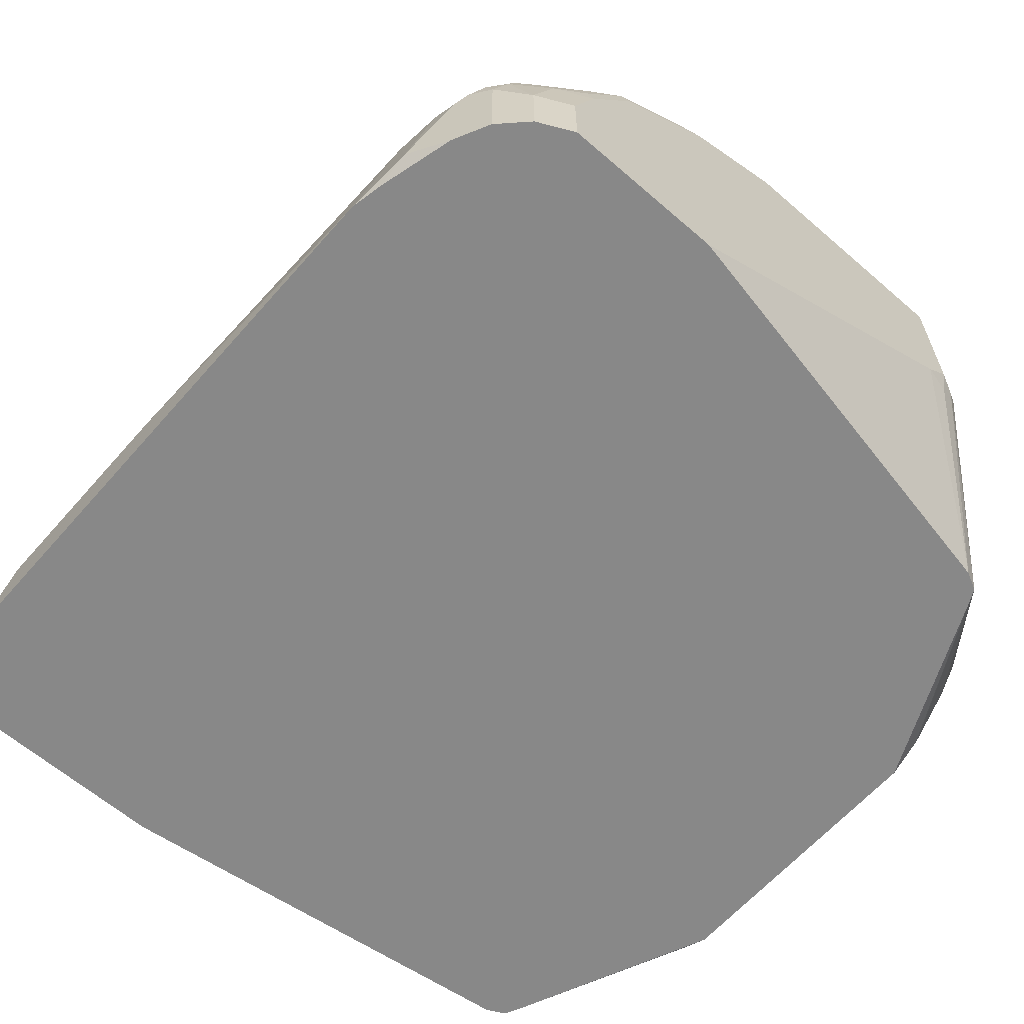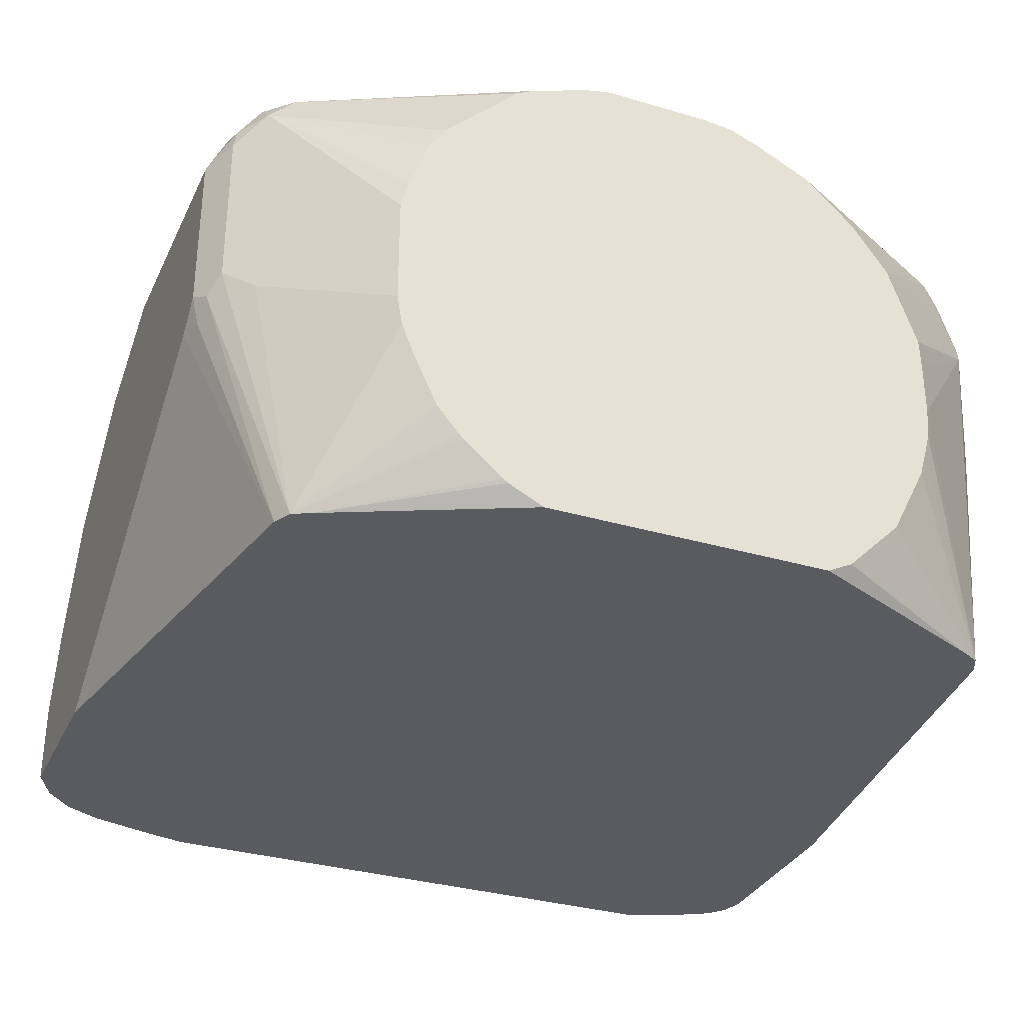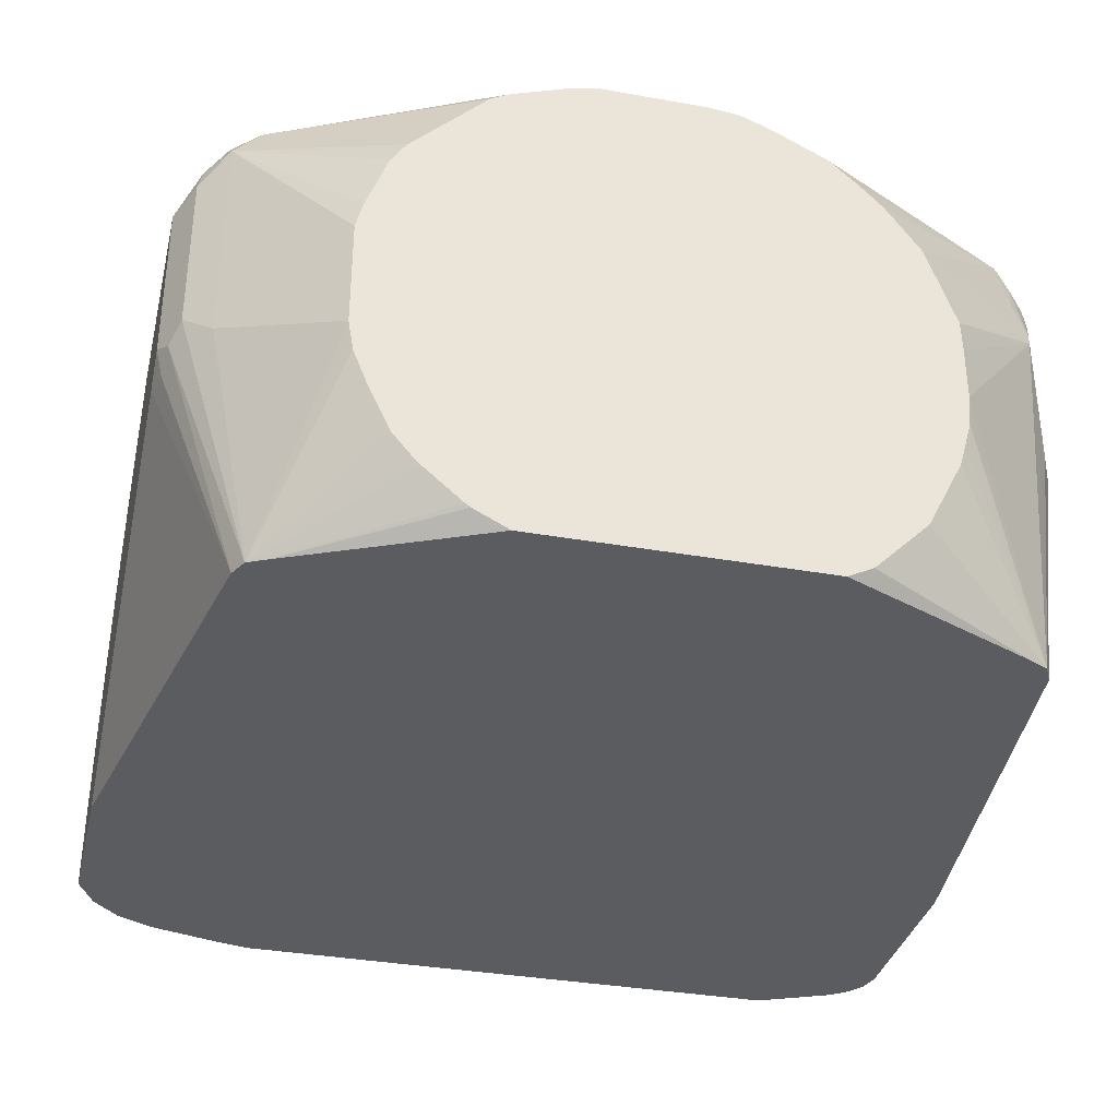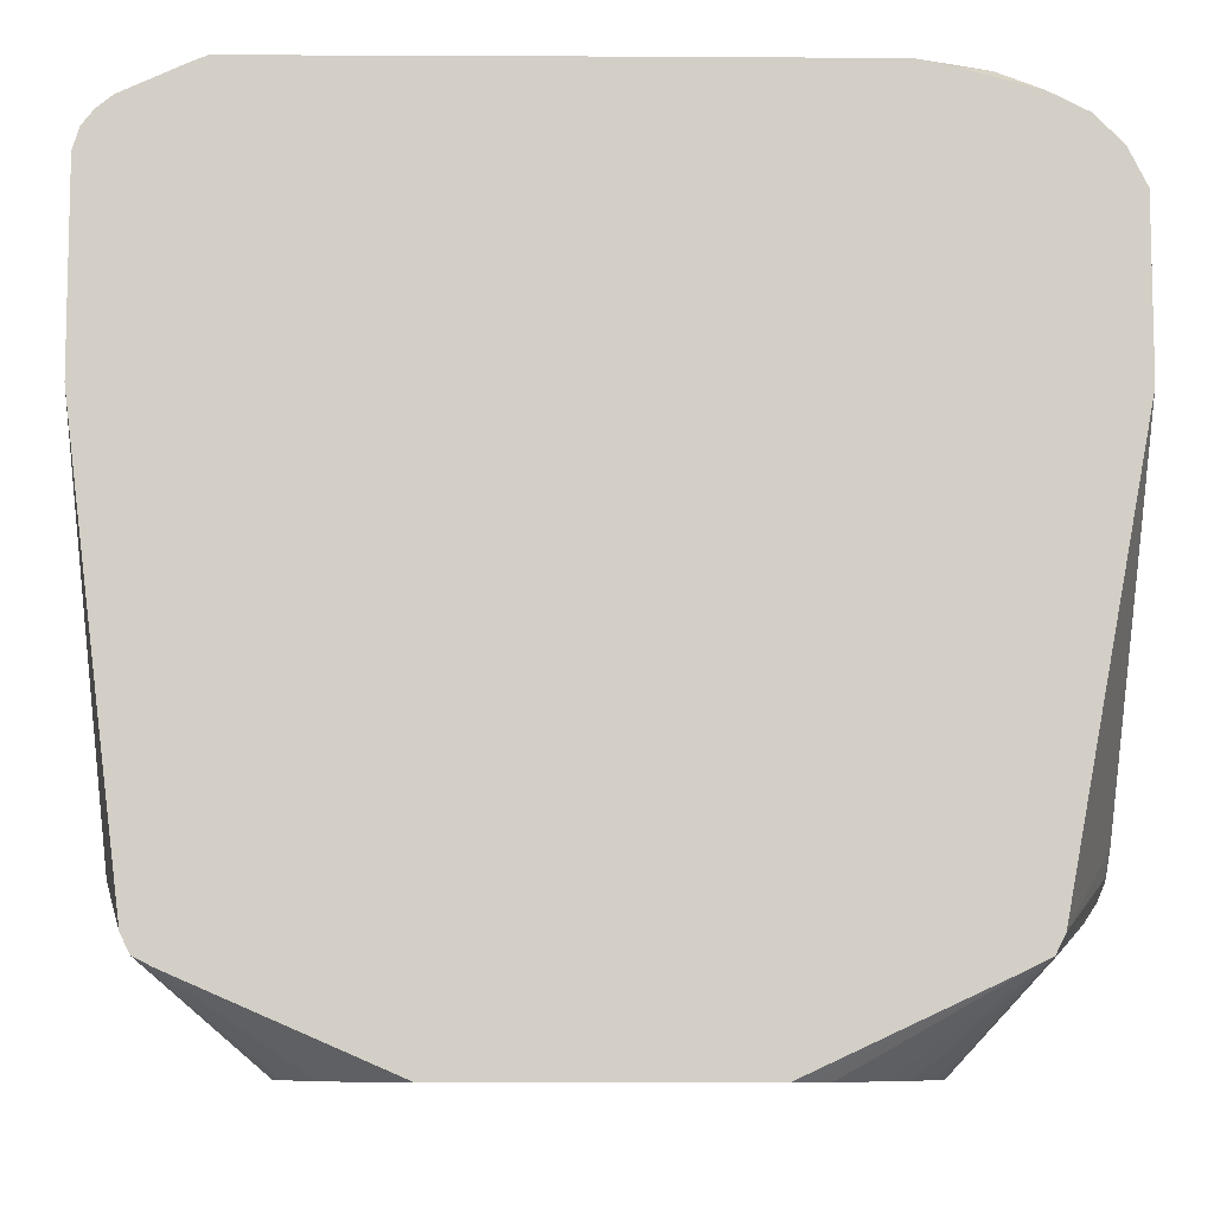
<metadata>
{"format":"obj","ext":"obj","renderer":"f3d","projection":"perspective","resolution":1024,"background":"white","views":[{"elev":-62.8,"azim":48.8,"up":"+Y"},{"elev":-32.6,"azim":157.7,"up":"+Y"},{"elev":-34.8,"azim":166.6,"up":"+Y"},{"elev":-8.6,"azim":-0.7,"up":"+Z"}]}
</metadata>
<code>
v 0.05425 -0.0124 0.1567
v 0.05425 -0.07649 0.1567
v 0.05174 -0.002217 0.1567
v 0.1175 0.08547 0.2191
v 0.05118 -0.09464 0.1567
v 0.1175 -0.04274 0.2191
v 0.0908 -0.1919 0.2138
v 0.05053 0.002452 0.1567
v 0.1015 0.1015 0.2191
v 0.1122 0.09616 0.2245
v 0.1175 0.1015 0.2352
v 0.1309 0.08281 0.2378
v 0.1336 0.06946 0.2352
v 0.05018 0.0038 0.1567
v 0.03773 0.03774 0.1567
v 0.031 0.04808 0.1567
v 0.02839 0.05172 0.1567
v 0.02402 0.05611 0.1567
v 0.0436 -0.1138 0.1567
v 0.1336 -0.02673 0.2352
v 0.1389 -0.03738 0.2458
v 0.09618 -0.1919 0.2245
v 0.08016 -0.1919 0.2084
v -0.007821 -0.1795 0.1567
v 0.01463 -0.1603 0.1567
v 0.01724 -0.1579 0.1567
v 0.02623 -0.1472 0.1567
v 0.03029 -0.1422 0.1567
v 0.09618 0.1122 0.2405
v -0.008022 0.08817 0.1567
v -0.01239 0.09253 0.1567
v -0.01606 0.09616 0.1567
v -0.0264 0.1019 0.1567
v -0.06165 0.115 0.1567
v -0.08018 0.1283 0.1764
v 0.1202 0.1042 0.2485
v 0.1336 0.08547 0.2512
v 0.1442 0.0641 0.2565
v 0.1442 -0.03205 0.2565
v 0.1403 -0.05007 0.2565
v 0.1442 -0.04807 0.2726
v 0.1442 -0.1919 0.4805
v -0.03117 -0.1919 0.1567
v -0.02138 -0.187 0.1567
v -0.01073 -0.1817 0.1567
v 0.08016 0.1283 0.2726
v -0.07652 0.1184 0.1567
v -0.1443 0.1283 0.1764
v 0.1229 0.1068 0.2779
v 0.1015 0.1175 0.2672
v 0.1122 0.1122 0.2726
v 0.1336 0.08547 0.3955
v 0.1442 0.0641 0.4008
v 0.1442 -0.1919 0.5771
v -0.2013 -0.1919 0.1567
v 0.08016 0.1283 0.3527
v -0.1406 0.1184 0.1567
v -0.1496 0.1229 0.1657
v -0.3386 0.1082 0.2405
v -0.3226 0.1242 0.2726
v -0.3046 0.1283 0.2726
v 0.1229 0.1068 0.3741
v 0.1122 0.1122 0.3688
v 0.1389 0.07479 0.4061
v 0.1229 0.09083 0.4222
v 0.1442 0.04808 0.4328
v 0.1442 -0.1443 0.5771
v 0.1337 -0.1919 0.5982
v -0.3206 -0.1919 0.2084
v -0.2164 -0.1843 0.1567
v 0.08016 0.1242 0.3707
v 0.09618 0.1122 0.4008
v 0.06409 0.1283 0.3688
v -0.159 0.1167 0.1567
v -0.3259 0.1068 0.2298
v -0.3407 0.1042 0.2325
v -0.3486 0.1042 0.2485
v -0.3473 0.1068 0.2565
v -0.342 0.1175 0.2886
v -0.3206 0.1283 0.2886
v -0.3313 0.1229 0.2886
v 0.1069 0.1068 0.4061
v 0.1202 0.1042 0.3888
v 0.1363 0.07212 0.4208
v 0.1389 0.05877 0.4382
v 0.1202 0.08817 0.4368
v 0.1442 0.03204 0.4649
v 0.1442 -0.09618 0.5611
v 0.1336 -0.1443 0.5985
v 0.1336 -0.1919 0.5985
v -0.3313 -0.1919 0.2138
v -0.2485 -0.1523 0.1567
v -0.2478 -0.153 0.1567
v -0.2405 -0.1603 0.1567
v -0.2317 -0.169 0.1567
v -0.2208 -0.18 0.1567
v 0.08016 0.1122 0.4168
v 0.09618 0.1082 0.4188
v -0.3046 0.1283 0.3688
v -0.1282 0.09616 0.4649
v -0.1722 0.1114 0.1567
v -0.342 0.0641 0.2191
v -0.3486 0.08817 0.2325
v -0.3587 0.08015 0.2405
v -0.3587 0.09616 0.2565
v -0.1779 0.1091 0.1567
v -0.2099 0.09309 0.1567
v -0.2244 0.08015 0.1567
v -0.2405 0.0641 0.1567
v -0.2611 0.0357 0.1567
v -0.358 0.1015 0.2726
v -0.342 0.1175 0.3367
v -0.3206 0.1283 0.3367
v -0.3313 0.1229 0.3367
v 0.1042 0.1042 0.4208
v 0.1363 0.05611 0.4529
v 0.1363 0.04006 0.4849
v 0.1389 0.04273 0.4702
v 0.1069 0.09083 0.4542
v 0.1202 0.05611 0.501
v 0.1442 0.01602 0.4809
v 0.1403 0.03204 0.4829
v 0.1442 -0.03205 0.529
v 0.1403 -0.08013 0.5631
v 0.1336 -0.09618 0.5824
v 0.1229 -0.1122 0.6038
v 0.1175 -0.1282 0.6145
v 0.1175 -0.1919 0.6145
v -0.3366 -0.1919 0.2245
v -0.3687 -0.03205 0.2565
v -0.358 -0.03205 0.2352
v -0.3473 0.03204 0.2138
v -0.2787 -0.06412 0.1567
v -0.2771 -0.08251 0.1567
v -0.2733 -0.0969 0.1567
v -0.2695 -0.1103 0.1567
v -0.2686 -0.1119 0.1567
v -0.2643 -0.1207 0.1567
v -0.2526 -0.144 0.1567
v 0.09618 0.09616 0.4489
v -0.3126 0.1242 0.3768
v -0.3206 0.1122 0.4168
v -0.2885 0.09616 0.4649
v -0.2966 0.09218 0.4729
v -0.1282 0.09083 0.4756
v -0.3486 0.04006 0.2164
v -0.3647 0.07212 0.2485
v -0.3647 0.08817 0.2645
v -0.358 0.0641 0.2352
v -0.2781 -0.01284 0.1567
v -0.358 0.1015 0.3688
v -0.3687 0.08015 0.2726
v -0.3447 0.1082 0.3928
v -0.3286 0.1242 0.3447
v 0.1363 0.02405 0.501
v 0.09618 0.09083 0.4595
v 0.09618 0.08547 0.4702
v 0.1042 0.08817 0.4609
v 0.09618 0.05341 0.5183
v 0.09618 0.0374 0.5343
v 0.1202 0.02405 0.533
v 0.1403 0.01602 0.499
v 0.1403 -0.01604 0.531
v 0.1403 -0.04807 0.5471
v 0.1336 -0.03205 0.5504
v 0.1175 -0.08013 0.5985
v 0.1202 -0.1042 0.6052
v 0.1122 -0.1122 0.6152
v 0.1042 -0.1202 0.6212
v 0.1069 -0.1282 0.6199
v 0.1072 -0.1919 0.6197
v -0.3687 -0.1919 0.4809
v -0.3687 0.0641 0.2565
v -0.2783 -0.01786 0.1567
v -0.2787 -0.03205 0.1567
v -0.3286 0.1082 0.4248
v -0.2885 0.08547 0.4862
v -0.1282 0.08547 0.4862
v -0.3286 0.09218 0.4569
v -0.3046 0.08616 0.4809
v -0.3687 0.08015 0.3688
v -0.358 0.08547 0.4168
v -0.3447 0.09218 0.4409
v -0.3366 0.1022 0.4328
v 0.1363 -0.008047 0.533
v 0.08016 0.06946 0.5023
v -0.03208 0.0374 0.5504
v 0.09618 0.02135 0.5504
v 0.1202 0.008 0.5491
v 0.1175 -0.04807 0.5824
v 0.1042 -0.05609 0.5972
v 0.1042 -0.07214 0.6052
v 0.08814 -0.05609 0.6052
v 0.08814 -0.1042 0.6212
v 0.08016 -0.1122 0.6252
v 0.09618 -0.1282 0.6252
v 0.09618 -0.1919 0.6252
v -0.3687 -0.1919 0.5932
v -0.3206 0.06946 0.5023
v -0.2885 0.05341 0.5343
v -0.0962 0.05341 0.5343
v -0.3366 0.08616 0.4649
v -0.3286 0.07613 0.489
v -0.3687 0.0641 0.4168
v -0.3647 0.06611 0.4328
v -0.358 0.06946 0.4489
v -0.3447 0.06811 0.489
v 0.08016 -0.01071 0.5824
v -0.2885 0.0374 0.5504
v -0.2244 0.02135 0.5664
v 0.09618 -2.347e-05 0.5671
v 0.1042 0.008 0.5571
v 0.08814 -0.02406 0.5891
v 0.1042 -0.02406 0.5811
v 0.09618 -0.04807 0.5991
v 0.08016 -0.06412 0.6092
v -0.2645 -0.04008 0.6052
v 0.07212 -0.1843 0.6372
v 0.04807 -0.09618 0.6252
v 0.05174 -0.1919 0.6371
v -0.3687 -0.1603 0.5932
v -0.3651 -0.1919 0.6055
v -0.3126 0.04407 0.5371
v -0.3046 0.0541 0.529
v -0.3286 0.03605 0.5371
v -0.3687 0.04808 0.4489
v -0.3647 0.05009 0.4649
v -0.3607 0.0521 0.4729
v -0.3607 0.02003 0.521
v -0.3447 0.0521 0.505
v -0.3206 0.005336 0.5664
v -0.2725 0.02135 0.5664
v -0.3046 -0.01071 0.5824
v -0.3206 -0.03008 0.5891
v -0.3206 -0.06211 0.6052
v -0.3206 -0.09417 0.6212
v -0.3046 -0.09618 0.6252
v 0.0327 -0.1919 0.641
v -0.1603 -0.1603 0.6413
v -0.3687 -0.09618 0.5771
v -0.3634 -0.155 0.6038
v -0.3634 -0.09082 0.5878
v -0.358 -0.1919 0.6145
v -0.358 -0.1657 0.6145
v -0.3447 -0.01203 0.5691
v -0.3687 0.01602 0.497
v -0.3647 0.01803 0.513
v -0.3607 0.003988 0.5371
v -0.3286 -0.02807 0.5852
v -0.3286 -0.0601 0.6012
v -0.3206 -0.1122 0.6252
v -0.3286 -0.09216 0.6172
v -0.3313 -0.1069 0.6199
v -0.3046 -0.1763 0.6413
v -0.2885 -0.1603 0.6413
v -0.0962 -0.1763 0.6413
v -0.0962 -0.1919 0.6413
v -0.3687 -0.06412 0.5611
v -0.358 -0.1015 0.5985
v -0.3607 -0.07615 0.5852
v -0.3607 -0.04406 0.5691
v -0.3634 -0.05876 0.5718
v -0.349 -0.1919 0.6216
v -0.3473 -0.155 0.6199
v -0.3447 -0.04406 0.5852
v -0.3687 -0.01604 0.529
v -0.3647 0.001982 0.529
v -0.3366 -0.1603 0.6252
v -0.3447 -0.07615 0.6012
v -0.3473 -0.09082 0.6038
v -0.3166 -0.1919 0.6362
v -0.3046 -0.1919 0.6413
v -0.3647 -0.04606 0.5611
f 183 207 202
f 151 183 153
f 153 183 184
f 153 184 176
f 155 185 163
f 132 175 133
f 155 161 189
f 155 189 185
f 157 186 159
f 157 178 186
f 151 182 183
f 159 186 187
f 159 187 160
f 155 163 162
f 151 204 182
f 144 176 179
f 147 152 148
f 147 173 152
f 145 157 156
f 145 178 157
f 144 180 177
f 144 202 180
f 144 179 202
f 144 178 145
f 144 177 178
f 142 144 143
f 142 176 144
f 141 153 176
f 160 188 189
f 141 154 153
f 151 181 204
f 160 189 161
f 177 180 199
f 163 185 165
f 183 206 207
f 132 174 175
f 183 202 184
f 182 206 183
f 182 227 206
f 182 205 227
f 182 204 205
f 180 203 199
f 180 202 203
f 178 201 186
f 177 201 178
f 177 200 201
f 177 199 200
f 176 202 179
f 160 187 188
f 176 184 202
f 170 196 171
f 169 196 170
f 169 195 196
f 169 194 195
f 169 193 194
f 169 192 193
f 168 192 169
f 166 168 167
f 166 192 168
f 166 191 192
f 166 190 191
f 165 189 190
f 165 185 189
f 163 165 164
f 171 196 197
f 132 150 174
f 117 120 155
f 132 149 146
f 120 157 159
f 120 158 157
f 119 158 120
f 119 157 158
f 119 156 157
f 119 140 156
f 117 122 118
f 117 162 122
f 117 155 162
f 116 120 117
f 113 114 154
f 112 154 114
f 112 153 154
f 112 151 153
f 120 159 160
f 111 181 151
f 111 148 152
f 110 150 146
f 105 148 111
f 104 149 147
f 104 146 149
f 104 148 105
f 104 147 148
f 103 146 104
f 102 110 146
f 102 146 103
f 100 156 140
f 266 273 267
f 186 201 187
f 100 144 145
f 111 152 181
f 132 146 150
f 120 160 161
f 121 162 123
f 132 147 149
f 132 173 147
f 130 132 131
f 130 173 132
f 130 152 173
f 130 181 152
f 130 204 181
f 130 226 204
f 130 246 226
f 130 266 246
f 130 258 266
f 130 240 258
f 130 221 240
f 130 198 221
f 120 161 155
f 130 172 198
f 127 171 128
f 127 170 171
f 127 169 170
f 127 168 169
f 127 167 168
f 126 167 127
f 125 167 126
f 125 166 167
f 125 190 166
f 125 165 190
f 124 165 125
f 124 164 165
f 123 163 164
f 123 162 163
f 129 172 130
f 187 208 188
f 237 251 254
f 187 200 209
f 242 259 260
f 241 259 242
f 241 244 259
f 240 262 258
f 240 242 262
f 239 257 256
f 239 272 257
f 239 254 272
f 239 255 254
f 238 256 257
f 238 239 256
f 237 254 255
f 236 253 251
f 236 252 253
f 242 260 261
f 236 251 237
f 235 250 252
f 234 250 235
f 234 249 250
f 233 249 234
f 233 245 249
f 231 245 233
f 229 245 230
f 229 248 245
f 229 267 248
f 229 247 267
f 227 229 228
f 227 247 229
f 226 247 227
f 226 246 247
f 235 252 236
f 225 245 231
f 242 261 262
f 244 263 264
f 100 143 144
f 263 268 264
f 261 273 262
f 260 265 261
f 260 269 265
f 259 269 260
f 259 270 269
f 258 273 266
f 258 262 273
f 254 263 271
f 254 268 263
f 254 271 272
f 253 270 264
f 253 269 270
f 243 263 244
f 252 269 253
f 251 268 254
f 251 264 268
f 251 253 264
f 250 265 252
f 248 273 261
f 248 267 273
f 247 266 267
f 246 266 247
f 245 261 265
f 245 248 261
f 245 250 249
f 245 265 250
f 244 270 259
f 244 264 270
f 252 265 269
f 187 201 200
f 225 230 245
f 222 244 241
f 199 225 223
f 199 207 225
f 199 203 207
f 199 224 200
f 199 223 224
f 198 222 221
f 197 218 220
f 196 218 197
f 195 219 218
f 195 216 219
f 195 218 196
f 193 217 216
f 193 213 217
f 193 215 213
f 200 224 223
f 193 195 194
f 192 215 193
f 191 215 192
f 191 214 215
f 190 214 191
f 189 214 190
f 189 213 214
f 189 211 213
f 189 212 211
f 188 208 211
f 188 212 189
f 188 211 212
f 187 210 208
f 187 232 210
f 187 209 232
f 193 216 195
f 223 225 231
f 200 223 209
f 204 226 227
f 222 243 244
f 221 242 240
f 221 241 242
f 221 222 241
f 219 239 238
f 219 255 239
f 219 237 255
f 218 238 220
f 218 219 238
f 217 237 219
f 217 236 237
f 217 235 236
f 217 234 235
f 217 233 234
f 202 207 203
f 217 232 233
f 213 215 214
f 210 232 217
f 209 233 232
f 209 231 233
f 209 223 231
f 208 217 213
f 208 210 217
f 208 213 211
f 207 230 225
f 207 229 230
f 207 228 229
f 206 228 207
f 206 227 228
f 204 227 205
f 216 217 219
f 99 142 143
f 100 145 156
f 99 141 176
f 7 27 28
f 7 26 27
f 7 25 26
f 7 24 25
f 7 23 24
f 7 43 23
f 7 55 43
f 7 69 55
f 7 91 69
f 7 129 91
f 7 172 129
f 7 198 172
f 7 222 198
f 7 243 222
f 7 28 19
f 7 263 243
f 7 272 271
f 7 257 272
f 7 238 257
f 7 220 238
f 7 197 220
f 7 171 197
f 7 128 171
f 7 90 128
f 7 68 90
f 7 54 68
f 7 42 54
f 7 22 42
f 7 21 22
f 7 20 21
f 7 271 263
f 6 20 7
f 9 29 11
f 9 18 30
f 35 113 99
f 35 80 113
f 35 61 80
f 35 48 61
f 35 57 48
f 35 47 57
f 34 47 35
f 29 35 46
f 29 46 36
f 23 45 24
f 23 44 45
f 23 43 44
f 22 41 42
f 22 40 41
f 9 11 10
f 21 40 22
f 13 21 20
f 13 39 21
f 13 38 39
f 12 38 13
f 12 37 38
f 12 36 37
f 11 36 12
f 11 29 36
f 9 35 29
f 9 34 35
f 9 33 34
f 9 32 33
f 9 31 32
f 9 30 31
f 21 39 40
f 35 99 73
f 5 7 19
f 4 17 18
f 1 110 109
f 1 150 110
f 1 174 150
f 1 175 174
f 1 133 175
f 1 134 133
f 1 135 134
f 1 136 135
f 1 137 136
f 1 138 137
f 1 139 138
f 1 92 139
f 1 93 92
f 1 94 93
f 1 109 108
f 1 95 94
f 1 70 96
f 1 55 70
f 1 43 55
f 1 44 43
f 1 45 44
f 1 24 45
f 1 25 24
f 1 26 25
f 1 27 26
f 1 28 27
f 1 19 28
f 1 5 19
f 1 2 5
f 99 176 142
f 1 96 95
f 4 18 9
f 1 108 107
f 1 106 101
f 4 16 17
f 4 15 16
f 4 14 15
f 4 8 14
f 4 20 6
f 4 13 20
f 4 12 13
f 4 11 12
f 4 10 11
f 4 9 10
f 3 8 4
f 2 7 5
f 1 6 2
f 1 4 6
f 1 107 106
f 1 3 4
f 1 14 8
f 1 15 14
f 1 16 15
f 1 17 16
f 1 18 17
f 1 30 18
f 1 31 30
f 1 32 31
f 1 33 32
f 1 34 33
f 1 47 34
f 1 57 47
f 1 74 57
f 1 101 74
f 1 8 3
f 35 73 56
f 2 6 7
f 36 49 37
f 83 115 86
f 82 115 83
f 82 98 115
f 80 114 113
f 80 81 114
f 79 151 112
f 79 111 151
f 79 114 81
f 79 112 114
f 78 111 79
f 77 111 78
f 77 105 111
f 76 110 102
f 76 109 110
f 84 86 116
f 76 108 109
f 76 106 107
f 76 101 106
f 76 105 77
f 76 104 105
f 76 103 104
f 76 102 103
f 74 76 75
f 74 101 76
f 73 100 97
f 73 143 100
f 73 99 143
f 72 98 82
f 71 73 97
f 71 97 98
f 76 107 108
f 69 96 70
f 85 116 117
f 85 118 87
f 99 154 141
f 35 56 46
f 99 113 154
f 98 119 115
f 98 140 119
f 97 100 140
f 97 140 98
f 91 139 92
f 91 138 139
f 91 137 138
f 91 136 137
f 91 135 136
f 91 134 135
f 91 133 134
f 85 117 118
f 91 132 133
f 91 130 131
f 91 129 130
f 89 128 90
f 89 127 128
f 89 126 127
f 89 125 126
f 88 124 125
f 88 164 124
f 88 123 164
f 87 162 121
f 87 122 162
f 86 120 116
f 86 119 120
f 86 115 119
f 91 131 132
f 69 95 96
f 87 118 122
f 69 93 94
f 53 64 85
f 52 65 64
f 52 62 65
f 49 63 62
f 49 51 63
f 48 60 61
f 48 59 60
f 48 58 59
f 48 57 58
f 46 51 50
f 46 63 51
f 46 56 63
f 39 41 40
f 38 41 39
f 38 42 41
f 38 67 54
f 38 88 67
f 36 50 51
f 69 94 95
f 36 46 50
f 36 51 49
f 37 49 62
f 37 62 52
f 53 85 66
f 37 52 64
f 37 53 38
f 38 53 66
f 38 66 87
f 38 87 121
f 38 121 123
f 38 123 88
f 37 64 53
f 54 67 68
f 38 54 42
f 56 71 98
f 69 92 93
f 69 91 92
f 55 69 70
f 68 89 90
f 67 89 68
f 67 125 89
f 67 88 125
f 66 85 87
f 64 116 85
f 64 84 116
f 64 65 86
f 62 86 65
f 62 83 86
f 62 82 83
f 62 72 82
f 64 86 84
f 58 75 59
f 56 73 71
f 57 74 58
f 62 63 72
f 58 74 75
f 59 75 76
f 59 76 77
f 59 77 78
f 56 72 63
f 59 78 79
f 59 79 60
f 60 80 61
f 56 98 72
f 60 79 81
f 60 81 80

</code>
